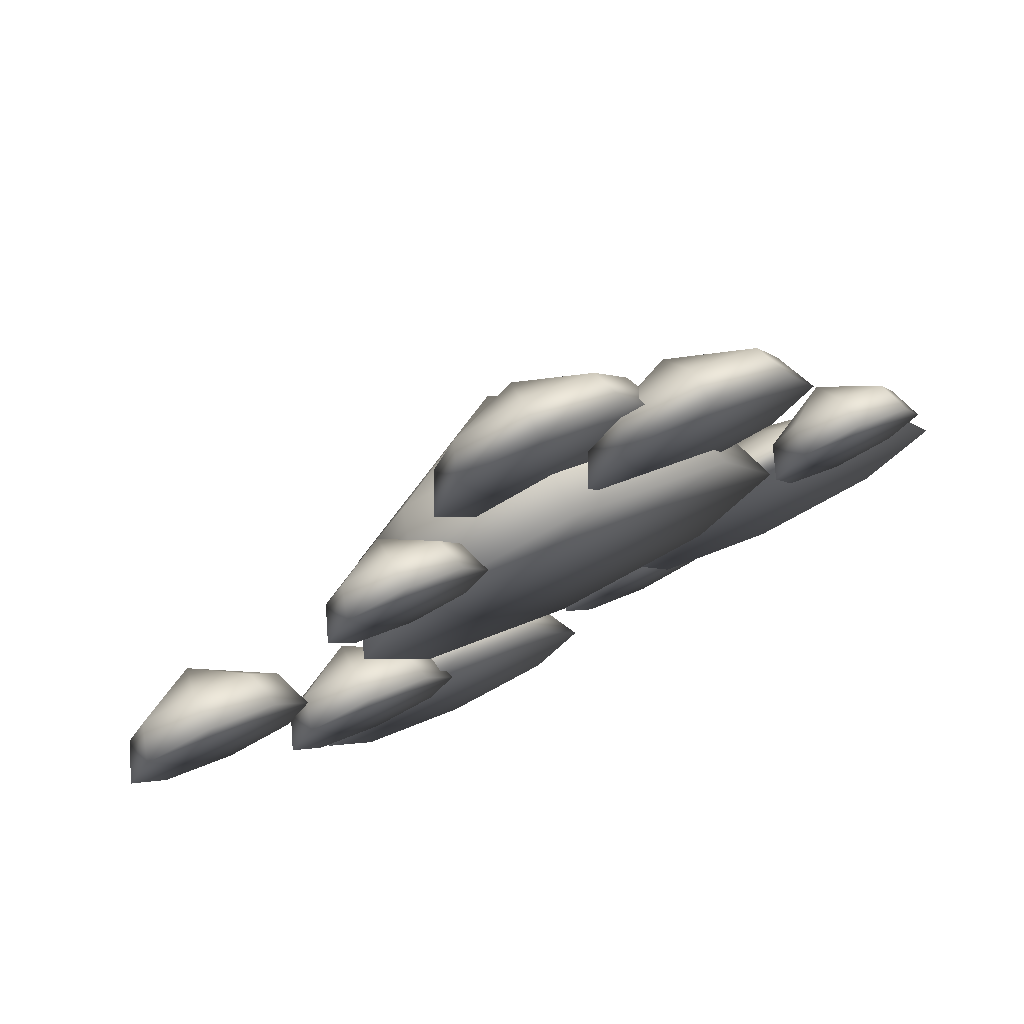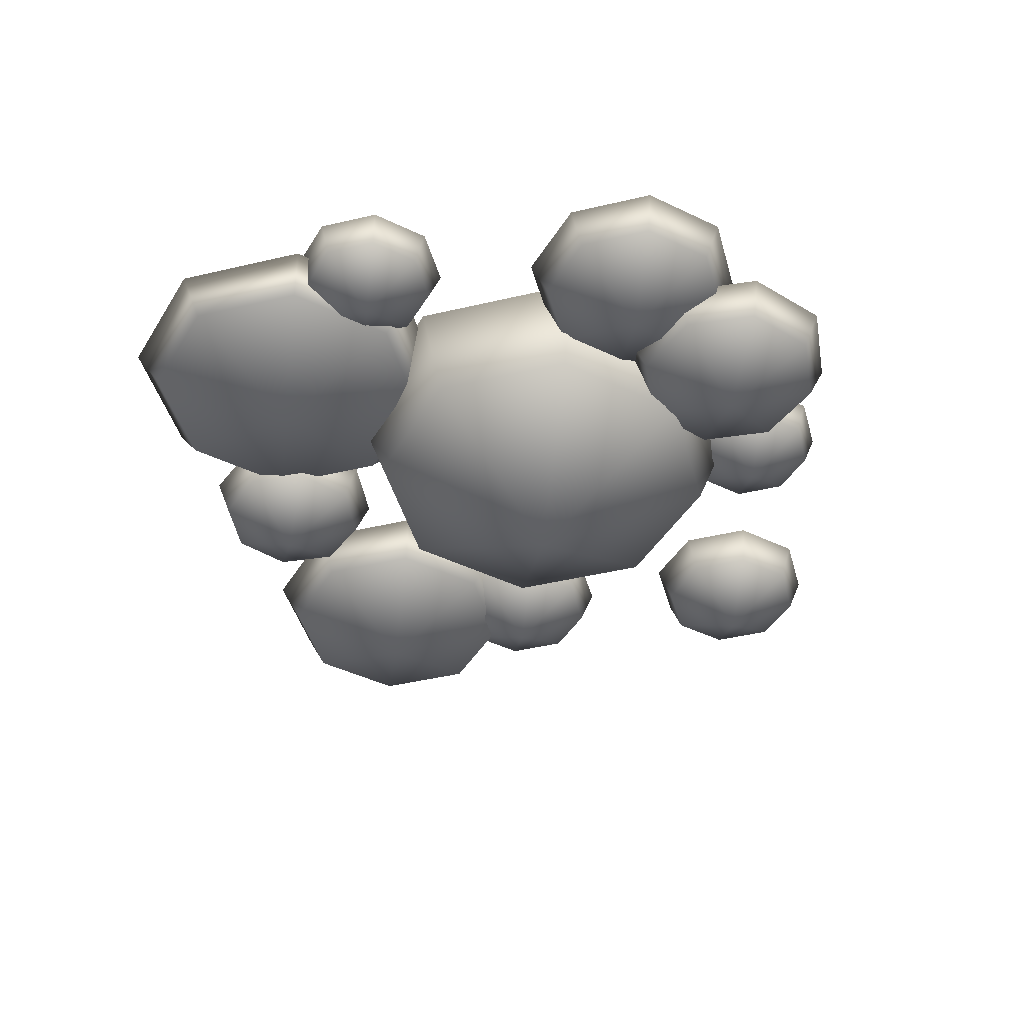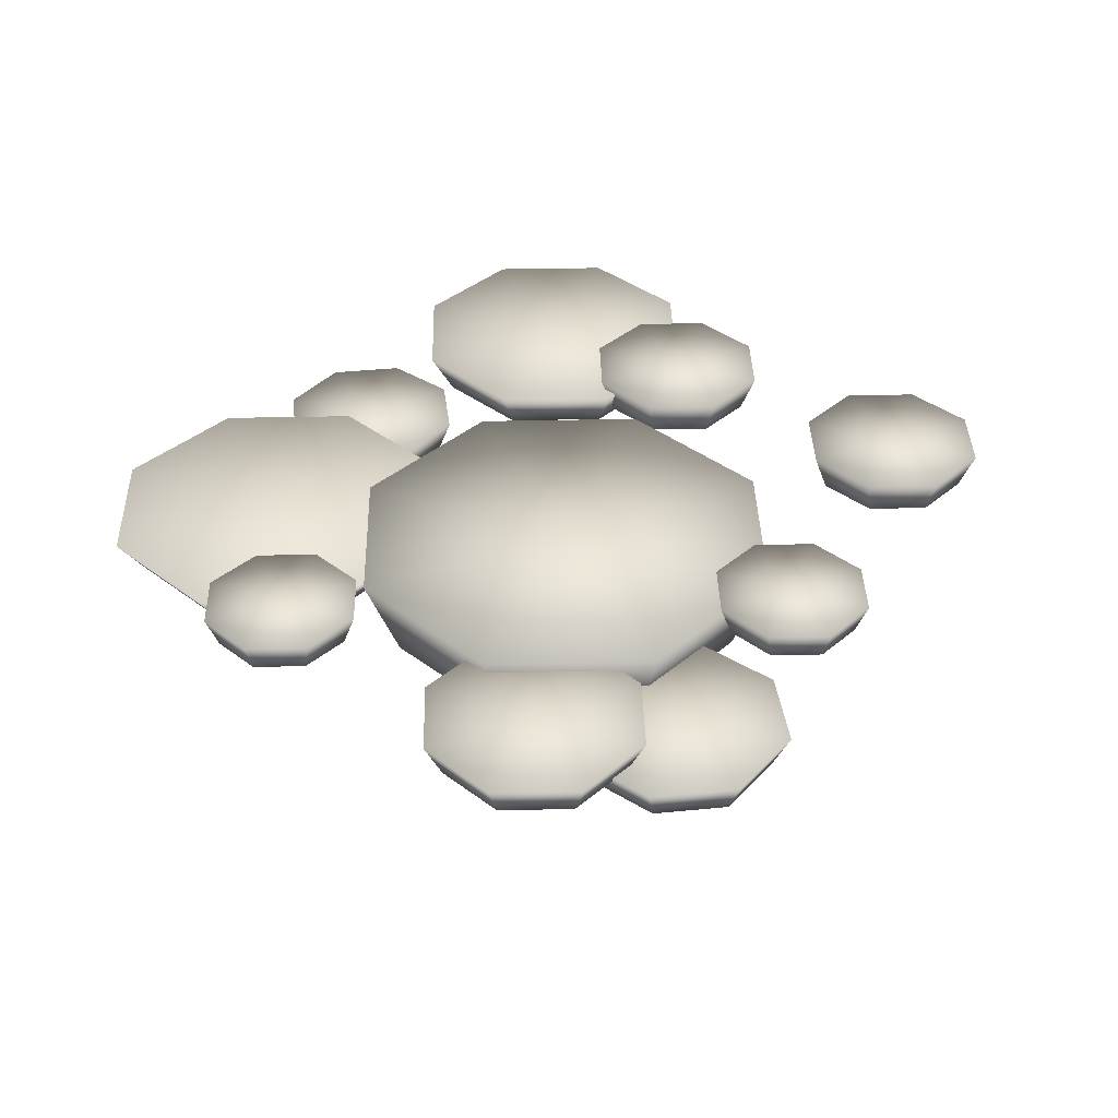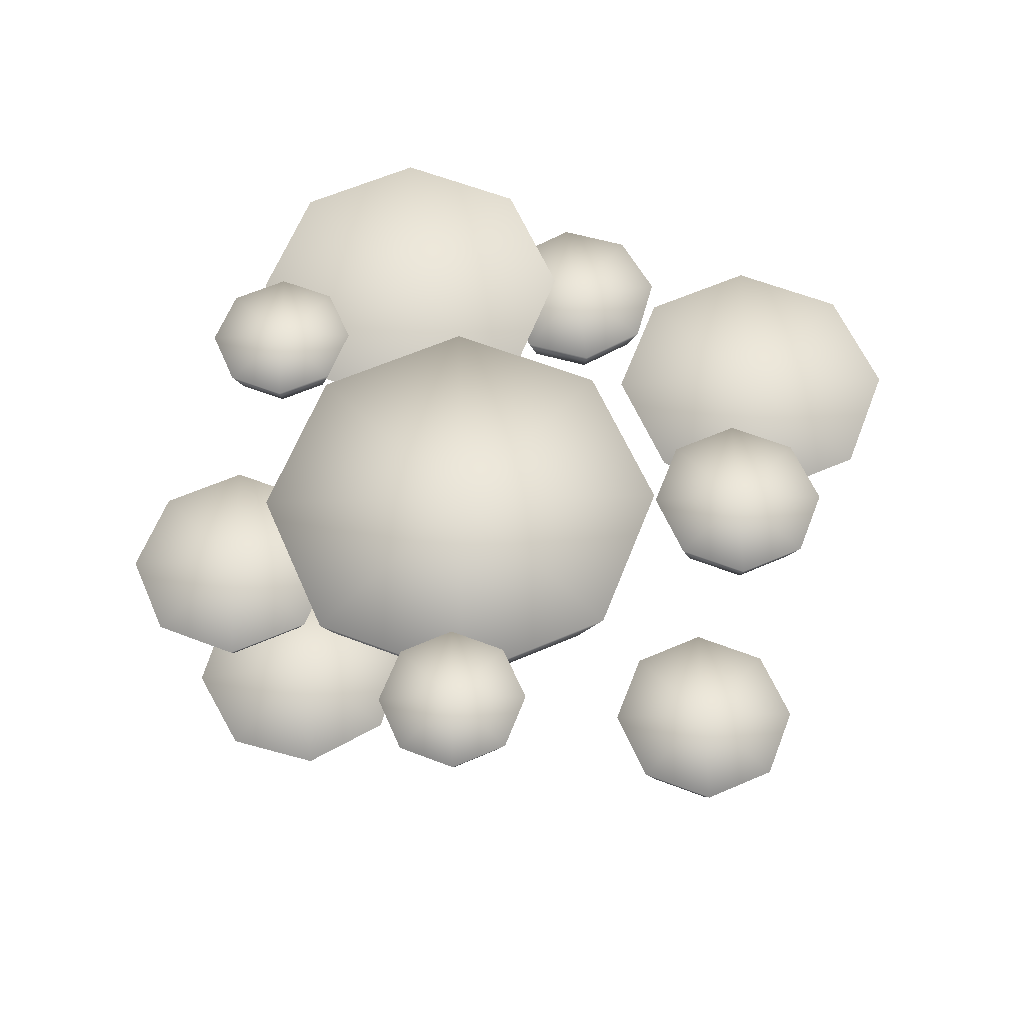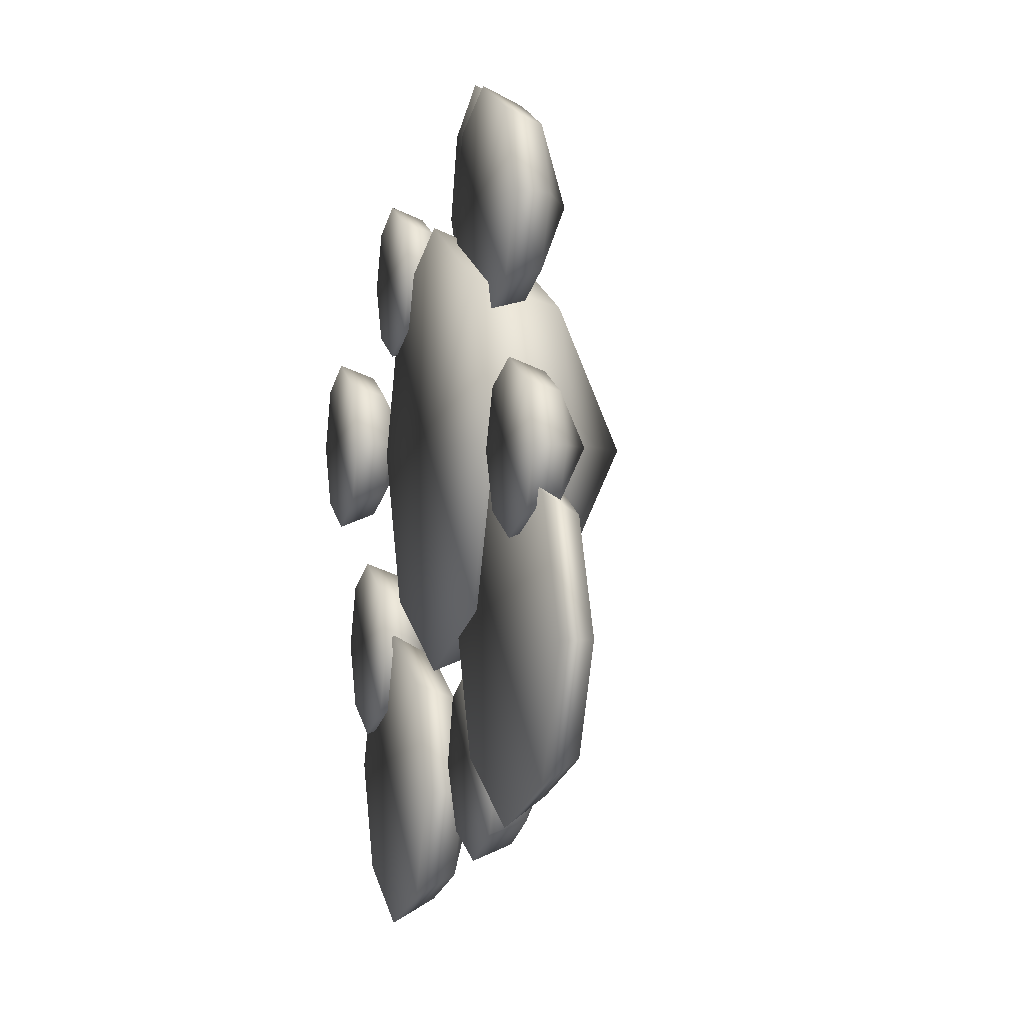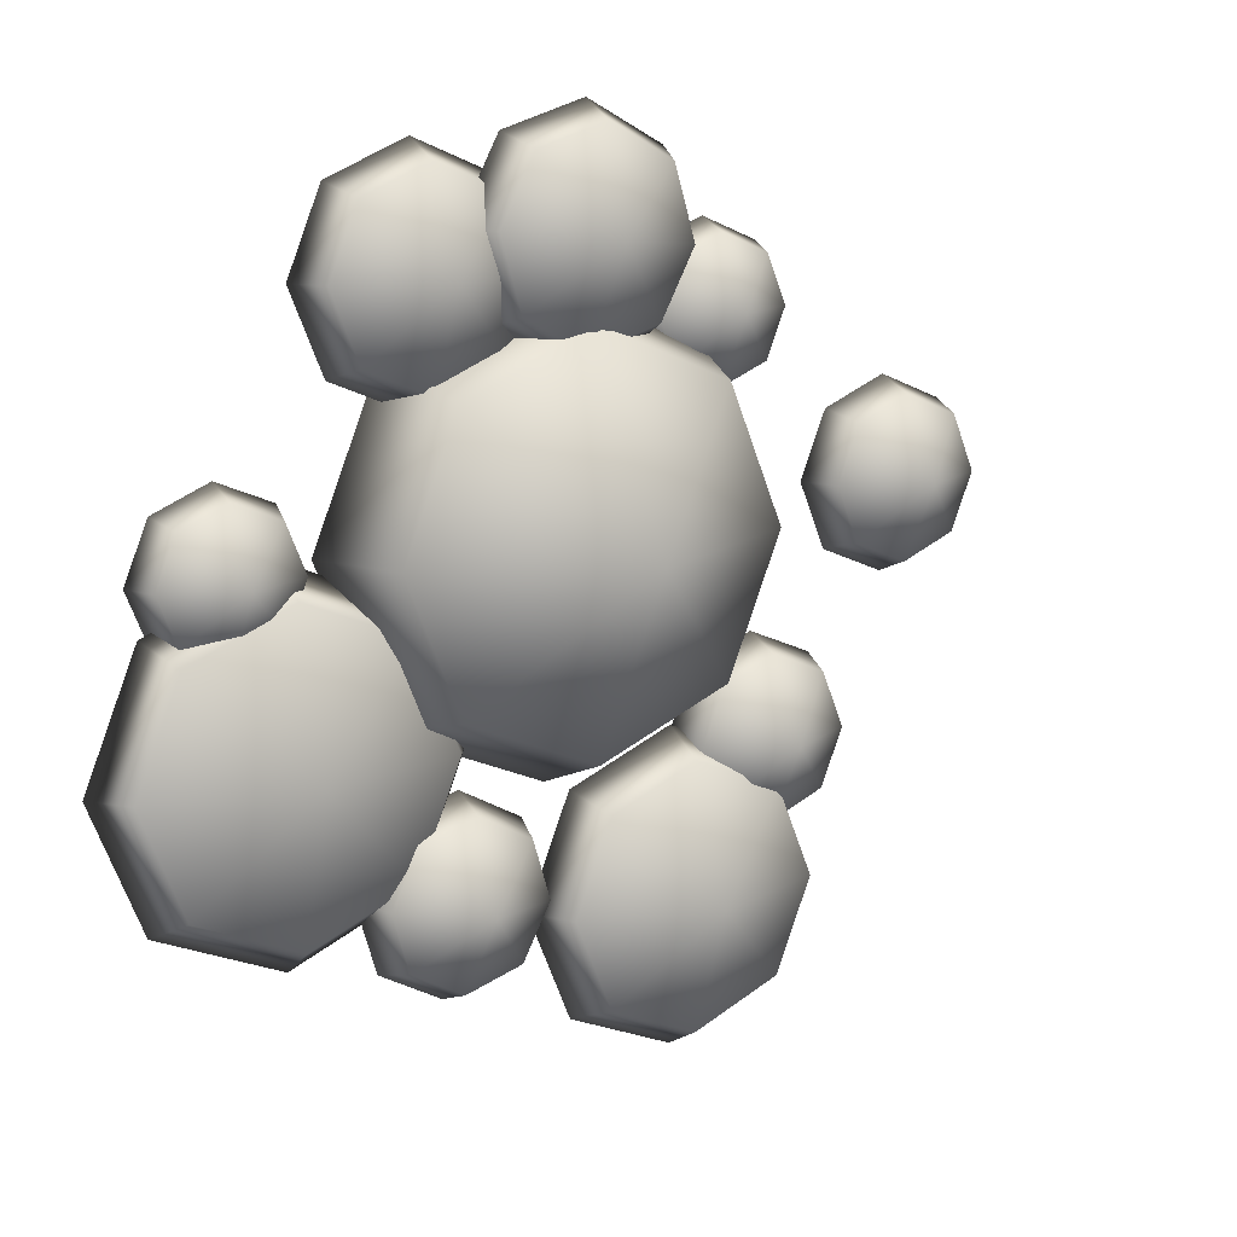
<metadata>
{"format":"obj","ext":"obj","renderer":"f3d","projection":"perspective","resolution":1024,"background":"white","views":[{"elev":76.8,"azim":155.1,"up":"+Z"},{"elev":-43.9,"azim":-52.0,"up":"+Y"},{"elev":38.5,"azim":-24.0,"up":"+Y"},{"elev":61.6,"azim":43.8,"up":"+Y"},{"elev":-0.4,"azim":-105.3,"up":"+Z"},{"elev":12.2,"azim":-32.9,"up":"+Z"}]}
</metadata>
<code>
o Pad04
v -1.004 0.2736 -0.2997
v -1.192 0.2736 -0.3778
v -1.192 0.4045 -0.4277
v -0.9686 0.4045 -0.335
v -1.381 0.2736 -0.2997
v -1.416 0.4045 -0.335
v -1.459 0.2736 -0.1111
v -1.509 0.4045 -0.1111
v -1.381 0.2736 0.07749
v -1.416 0.4045 0.1127
v -1.192 0.2736 0.1556
v -1.192 0.4045 0.2055
v -1.004 0.2736 0.07749
v -0.9686 0.4045 0.1127
v -0.9257 0.2736 -0.1111
v -0.8758 0.4045 -0.1111
v -1.192 0.1299 -0.1111
v -1.192 0.4045 -0.1111
v 1.759 0.3044 -0.2374
v 1.539 0.3044 -0.3284
v 1.539 0.4569 -0.3865
v 1.8 0.4569 -0.2785
v 1.319 0.3044 -0.2374
v 1.278 0.4569 -0.2785
v 1.228 0.3044 -0.01753
v 1.17 0.4569 -0.01753
v 1.319 0.3044 0.2023
v 1.278 0.4569 0.2434
v 1.539 0.3044 0.2933
v 1.539 0.4569 0.3515
v 1.759 0.3044 0.2023
v 1.8 0.4569 0.2434
v 1.85 0.3044 -0.01753
v 1.908 0.4569 -0.01753
v 1.539 0.1369 -0.01753
v 1.539 0.4569 -0.01753
v 0.8808 0.2736 0.4632
v 0.6921 0.2736 0.3851
v 0.6921 0.4045 0.3353
v 0.916 0.4045 0.428
v 0.5035 0.2736 0.4632
v 0.4683 0.4045 0.428
v 0.4254 0.2736 0.6518
v 0.3756 0.4045 0.6518
v 0.5035 0.2736 0.8405
v 0.4683 0.4045 0.8757
v 0.6921 0.2736 0.9186
v 0.6921 0.4045 0.9684
v 0.8808 0.2736 0.8405
v 0.916 0.4045 0.8757
v 0.9589 0.2736 0.6518
v 1.009 0.4045 0.6518
v 0.6921 0.1299 0.6518
v 0.6921 0.4045 0.6518
v 0.938 0.2505 -1.803
v 0.5791 0.2505 -1.952
v 0.5791 0.4232 -2.047
v 1.005 0.4232 -1.87
v 0.2203 0.2505 -1.803
v 0.1532 0.4232 -1.87
v 0.07167 0.2505 -1.445
v -0.02319 0.4232 -1.445
v 0.2203 0.2505 -1.086
v 0.1532 0.4232 -1.019
v 0.5791 0.2505 -0.9371
v 0.5791 0.4232 -0.8422
v 0.938 0.2505 -1.086
v 1.005 0.4232 -1.019
v 1.087 0.2505 -1.445
v 1.181 0.4232 -1.445
v 0.5791 0.0607 -1.445
v 0.5791 0.4232 -1.445
v -0.5733 0.2138 -1.182
v -0.9895 0.2138 -1.354
v -0.9895 0.3663 -1.464
v -0.4955 0.3663 -1.259
v -1.406 0.2138 -1.182
v -1.483 0.3663 -1.259
v -1.578 0.2138 -0.7656
v -1.688 0.3663 -0.7656
v -1.406 0.2138 -0.3494
v -1.483 0.3663 -0.2717
v -0.9895 0.2138 -0.1771
v -0.9895 0.3663 -0.06706
v -0.5733 0.2138 -0.3494
v -0.4955 0.3663 -0.2717
v -0.401 0.2138 -0.7656
v -0.2909 0.3663 -0.7656
v -0.9895 0.04627 -0.7656
v -0.9895 0.3663 -0.7656
v 0.5485 0.01798 -0.6045
v 0.02347 0.01798 -0.822
v 0.02347 0.3822 -0.9608
v 0.6467 0.3822 -0.7027
v -0.5016 0.01798 -0.6045
v -0.5998 0.3822 -0.7027
v -0.7191 0.01798 -0.07945
v -0.8579 0.3822 -0.07945
v -0.5016 0.01798 0.4456
v -0.5998 0.3822 0.5438
v 0.02347 0.01798 0.6631
v 0.02347 0.3822 0.8019
v 0.5485 0.01798 0.4456
v 0.6467 0.3822 0.5438
v 0.766 0.01798 -0.07945
v 0.9048 0.3822 -0.07945
v 0.02347 -0.3821 -0.07945
v 0.02347 0.3822 -0.07945
v 1.172 0.3044 -1.137
v 0.9524 0.3044 -1.228
v 0.9524 0.4569 -1.286
v 1.213 0.4569 -1.178
v 0.7325 0.3044 -1.137
v 0.6915 0.4569 -1.178
v 0.6415 0.3044 -0.9174
v 0.5834 0.4569 -0.9174
v 0.7325 0.3044 -0.6976
v 0.6915 0.4569 -0.6565
v 0.9524 0.3044 -0.6065
v 0.9524 0.4569 -0.5484
v 1.172 0.3044 -0.6976
v 1.213 0.4569 -0.6565
v 1.263 0.3044 -0.9174
v 1.321 0.4569 -0.9174
v 0.9524 0.1369 -0.9174
v 0.9524 0.4569 -0.9174
v -0.2393 0.1664 0.5593
v -0.5073 0.1664 0.4482
v -0.5073 0.3189 0.3774
v -0.1891 0.3189 0.5092
v -0.7754 0.1664 0.5593
v -0.8255 0.3189 0.5092
v -0.8864 0.1664 0.8273
v -0.9573 0.3189 0.8273
v -0.7754 0.1664 1.095
v -0.8255 0.3189 1.145
v -0.5073 0.1664 1.206
v -0.5073 0.3189 1.277
v -0.2393 0.1664 1.095
v -0.1891 0.3189 1.145
v -0.1282 0.1664 0.8273
v -0.05736 0.3189 0.8273
v -0.5073 -0.001104 0.8273
v -0.5073 0.3189 0.8273
v -0.4134 0.1826 -1.6
v -0.6231 0.1826 -1.488
v -0.6681 0.3351 -1.525
v -0.4191 0.3351 -1.658
v -0.692 0.1826 -1.26
v -0.7499 0.3351 -1.255
v -0.5797 0.1826 -1.051
v -0.6166 0.3351 -1.006
v -0.352 0.1826 -0.9816
v -0.3462 0.3351 -0.9238
v -0.1422 0.1826 -1.094
v -0.09726 0.3351 -1.057
v -0.07331 0.1826 -1.322
v -0.01547 0.3351 -1.327
v -0.1856 0.1826 -1.531
v -0.1488 0.3351 -1.576
v -0.3827 0.01508 -1.291
v -0.3827 0.3351 -1.291
v 0.004186 0.04463 0.5667
v -0.2516 0.04463 0.7036
v -0.3064 0.1971 0.6587
v -0.002811 0.1971 0.4961
v -0.3356 0.04463 0.9813
v -0.4061 0.1971 0.9883
v -0.1987 0.04463 1.237
v -0.2436 0.1971 1.292
v 0.07904 0.04463 1.321
v 0.08604 0.1971 1.392
v 0.3348 0.04463 1.184
v 0.3896 0.1971 1.229
v 0.4188 0.04463 0.9065
v 0.4894 0.1971 0.8995
v 0.2819 0.04463 0.6507
v 0.3268 0.1971 0.5959
v 0.04161 -0.1229 0.9439
v 0.04161 0.1971 0.9439
f 1 2 3 4
f 2 5 6 3
f 5 7 8 6
f 7 9 10 8
f 9 11 12 10
f 11 13 14 12
f 13 15 16 14
f 15 1 4 16
f 2 1 17
f 5 2 17
f 7 5 17
f 9 7 17
f 11 9 17
f 13 11 17
f 15 13 17
f 1 15 17
f 4 3 18
f 3 6 18
f 6 8 18
f 8 10 18
f 10 12 18
f 12 14 18
f 14 16 18
f 16 4 18
f 19 20 21 22
f 20 23 24 21
f 23 25 26 24
f 25 27 28 26
f 27 29 30 28
f 29 31 32 30
f 31 33 34 32
f 33 19 22 34
f 20 19 35
f 23 20 35
f 25 23 35
f 27 25 35
f 29 27 35
f 31 29 35
f 33 31 35
f 19 33 35
f 22 21 36
f 21 24 36
f 24 26 36
f 26 28 36
f 28 30 36
f 30 32 36
f 32 34 36
f 34 22 36
f 37 38 39 40
f 38 41 42 39
f 41 43 44 42
f 43 45 46 44
f 45 47 48 46
f 47 49 50 48
f 49 51 52 50
f 51 37 40 52
f 38 37 53
f 41 38 53
f 43 41 53
f 45 43 53
f 47 45 53
f 49 47 53
f 51 49 53
f 37 51 53
f 40 39 54
f 39 42 54
f 42 44 54
f 44 46 54
f 46 48 54
f 48 50 54
f 50 52 54
f 52 40 54
f 55 56 57 58
f 56 59 60 57
f 59 61 62 60
f 61 63 64 62
f 63 65 66 64
f 65 67 68 66
f 67 69 70 68
f 69 55 58 70
f 56 55 71
f 59 56 71
f 61 59 71
f 63 61 71
f 65 63 71
f 67 65 71
f 69 67 71
f 55 69 71
f 58 57 72
f 57 60 72
f 60 62 72
f 62 64 72
f 64 66 72
f 66 68 72
f 68 70 72
f 70 58 72
f 73 74 75 76
f 74 77 78 75
f 77 79 80 78
f 79 81 82 80
f 81 83 84 82
f 83 85 86 84
f 85 87 88 86
f 87 73 76 88
f 74 73 89
f 77 74 89
f 79 77 89
f 81 79 89
f 83 81 89
f 85 83 89
f 87 85 89
f 73 87 89
f 76 75 90
f 75 78 90
f 78 80 90
f 80 82 90
f 82 84 90
f 84 86 90
f 86 88 90
f 88 76 90
f 91 92 93 94
f 92 95 96 93
f 95 97 98 96
f 97 99 100 98
f 99 101 102 100
f 101 103 104 102
f 103 105 106 104
f 105 91 94 106
f 92 91 107
f 95 92 107
f 97 95 107
f 99 97 107
f 101 99 107
f 103 101 107
f 105 103 107
f 91 105 107
f 94 93 108
f 93 96 108
f 96 98 108
f 98 100 108
f 100 102 108
f 102 104 108
f 104 106 108
f 106 94 108
f 109 110 111 112
f 110 113 114 111
f 113 115 116 114
f 115 117 118 116
f 117 119 120 118
f 119 121 122 120
f 121 123 124 122
f 123 109 112 124
f 110 109 125
f 113 110 125
f 115 113 125
f 117 115 125
f 119 117 125
f 121 119 125
f 123 121 125
f 109 123 125
f 112 111 126
f 111 114 126
f 114 116 126
f 116 118 126
f 118 120 126
f 120 122 126
f 122 124 126
f 124 112 126
f 127 128 129 130
f 128 131 132 129
f 131 133 134 132
f 133 135 136 134
f 135 137 138 136
f 137 139 140 138
f 139 141 142 140
f 141 127 130 142
f 128 127 143
f 131 128 143
f 133 131 143
f 135 133 143
f 137 135 143
f 139 137 143
f 141 139 143
f 127 141 143
f 130 129 144
f 129 132 144
f 132 134 144
f 134 136 144
f 136 138 144
f 138 140 144
f 140 142 144
f 142 130 144
f 145 146 147 148
f 146 149 150 147
f 149 151 152 150
f 151 153 154 152
f 153 155 156 154
f 155 157 158 156
f 157 159 160 158
f 159 145 148 160
f 146 145 161
f 149 146 161
f 151 149 161
f 153 151 161
f 155 153 161
f 157 155 161
f 159 157 161
f 145 159 161
f 148 147 162
f 147 150 162
f 150 152 162
f 152 154 162
f 154 156 162
f 156 158 162
f 158 160 162
f 160 148 162
f 163 164 165 166
f 164 167 168 165
f 167 169 170 168
f 169 171 172 170
f 171 173 174 172
f 173 175 176 174
f 175 177 178 176
f 177 163 166 178
f 164 163 179
f 167 164 179
f 169 167 179
f 171 169 179
f 173 171 179
f 175 173 179
f 177 175 179
f 163 177 179
f 166 165 180
f 165 168 180
f 168 170 180
f 170 172 180
f 172 174 180
f 174 176 180
f 176 178 180
f 178 166 180

</code>
